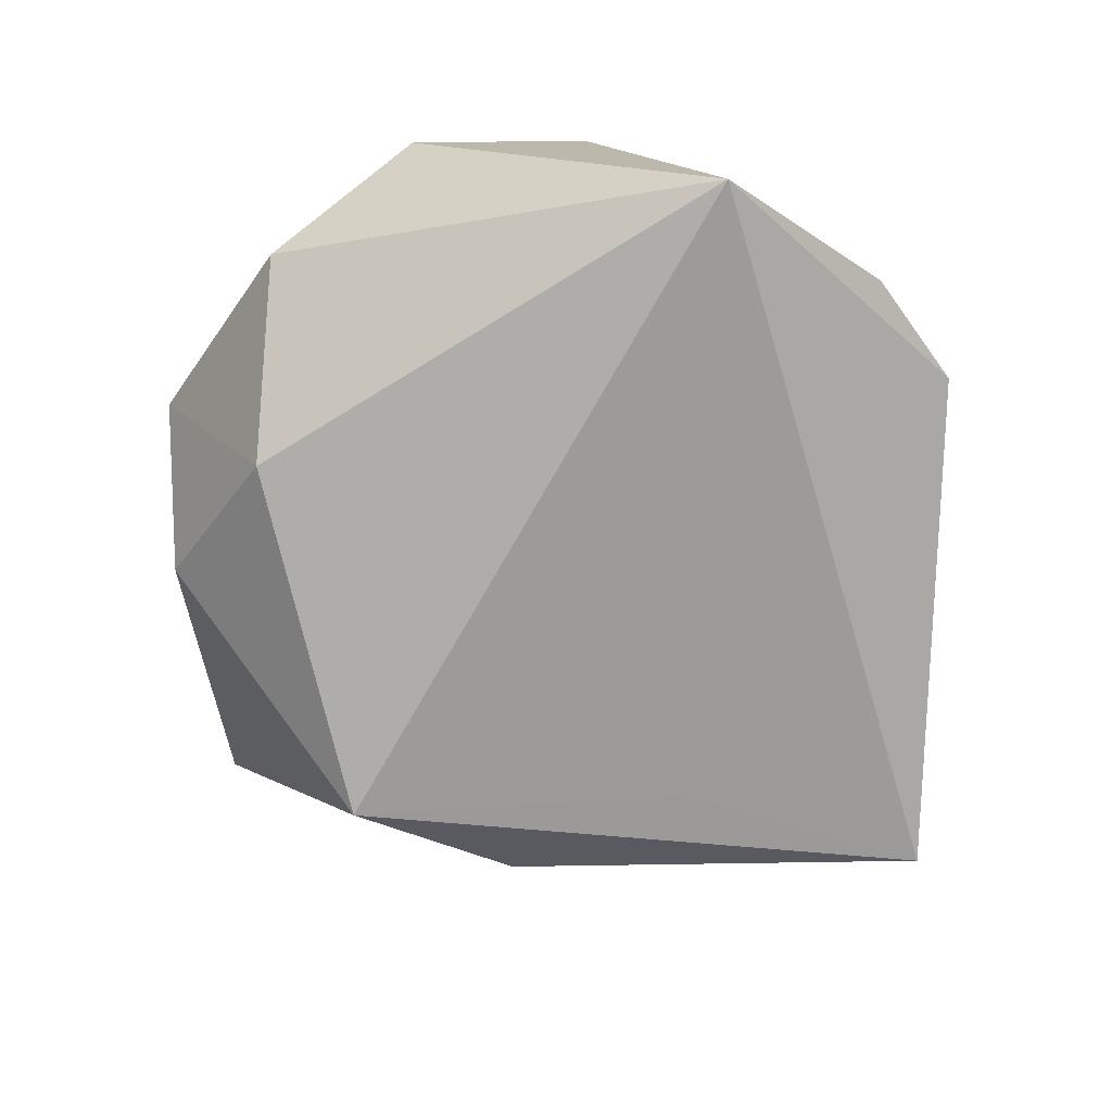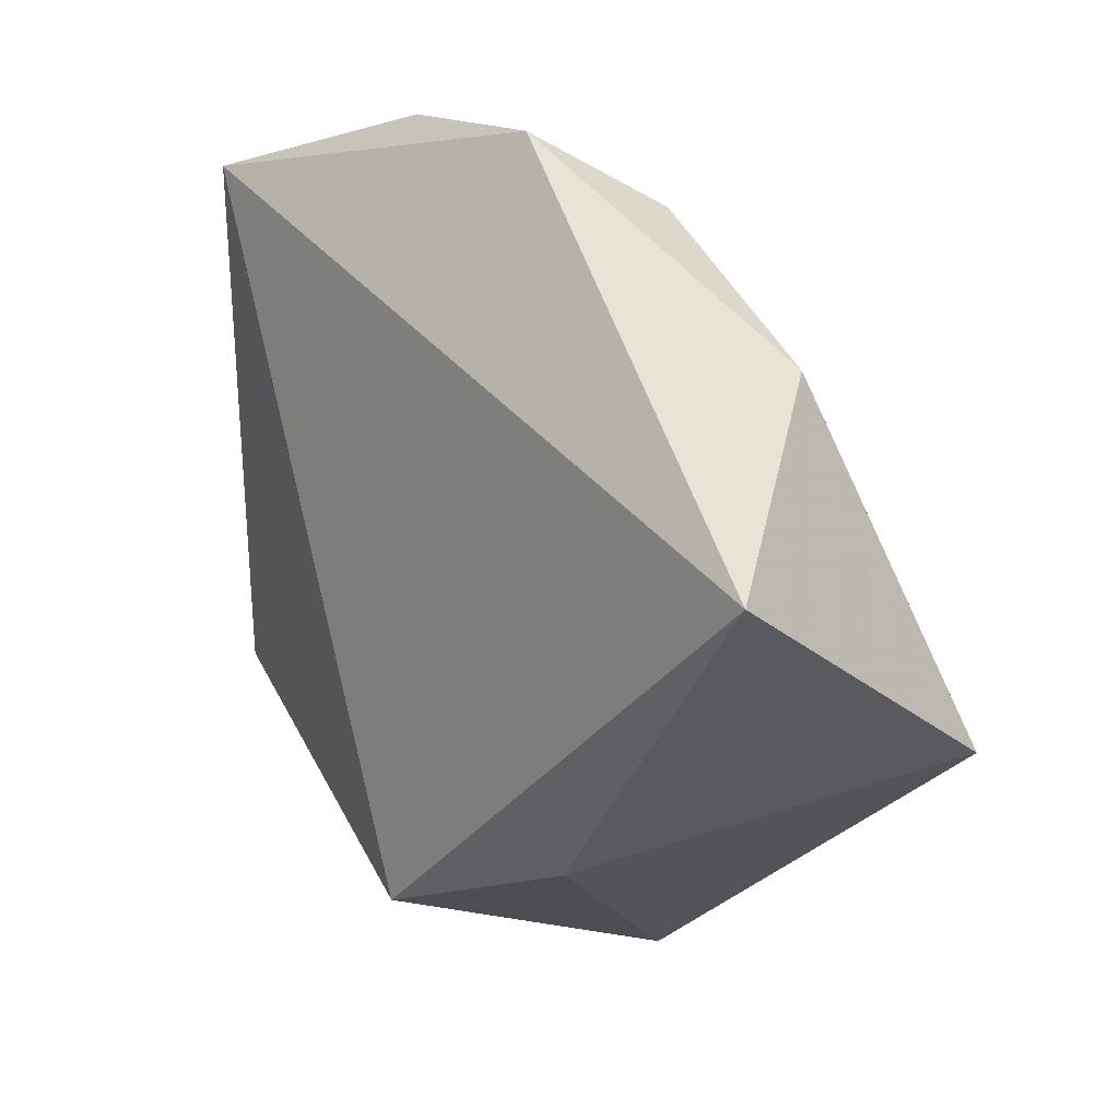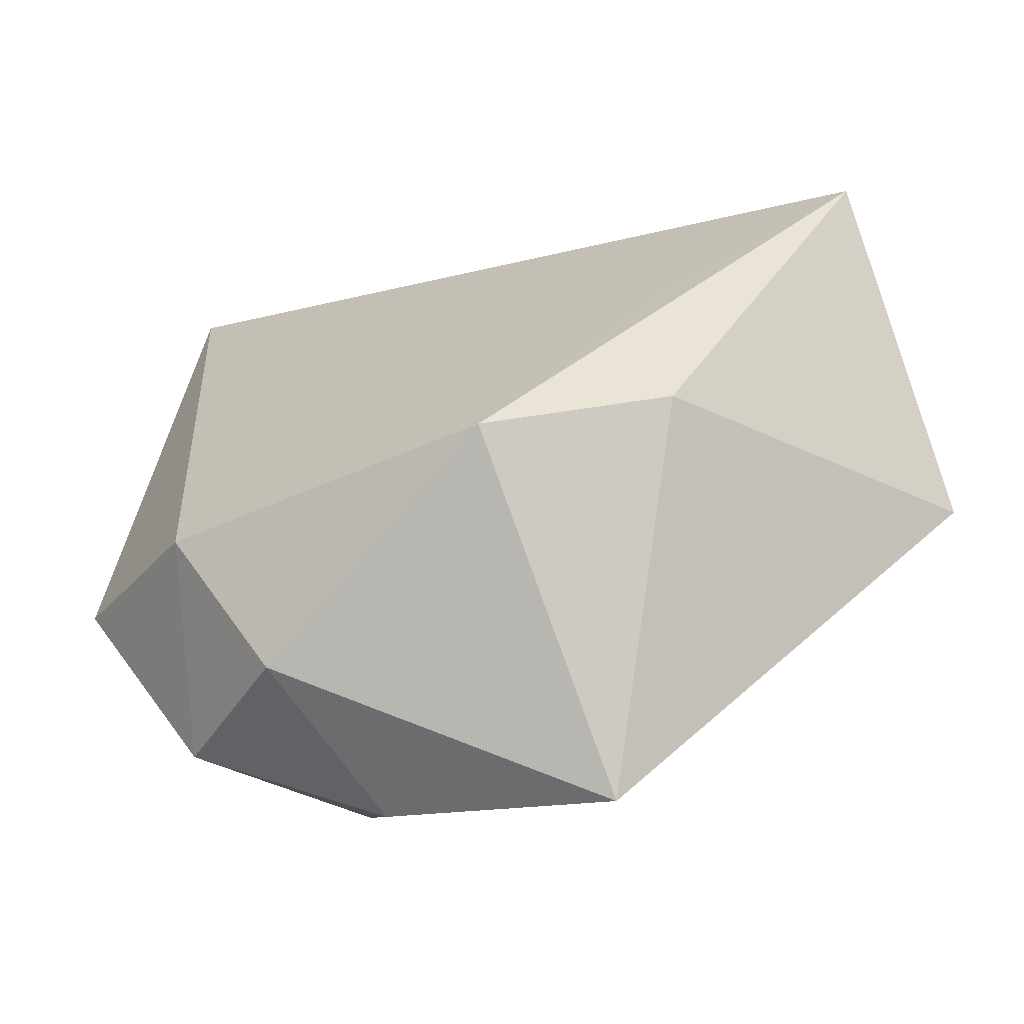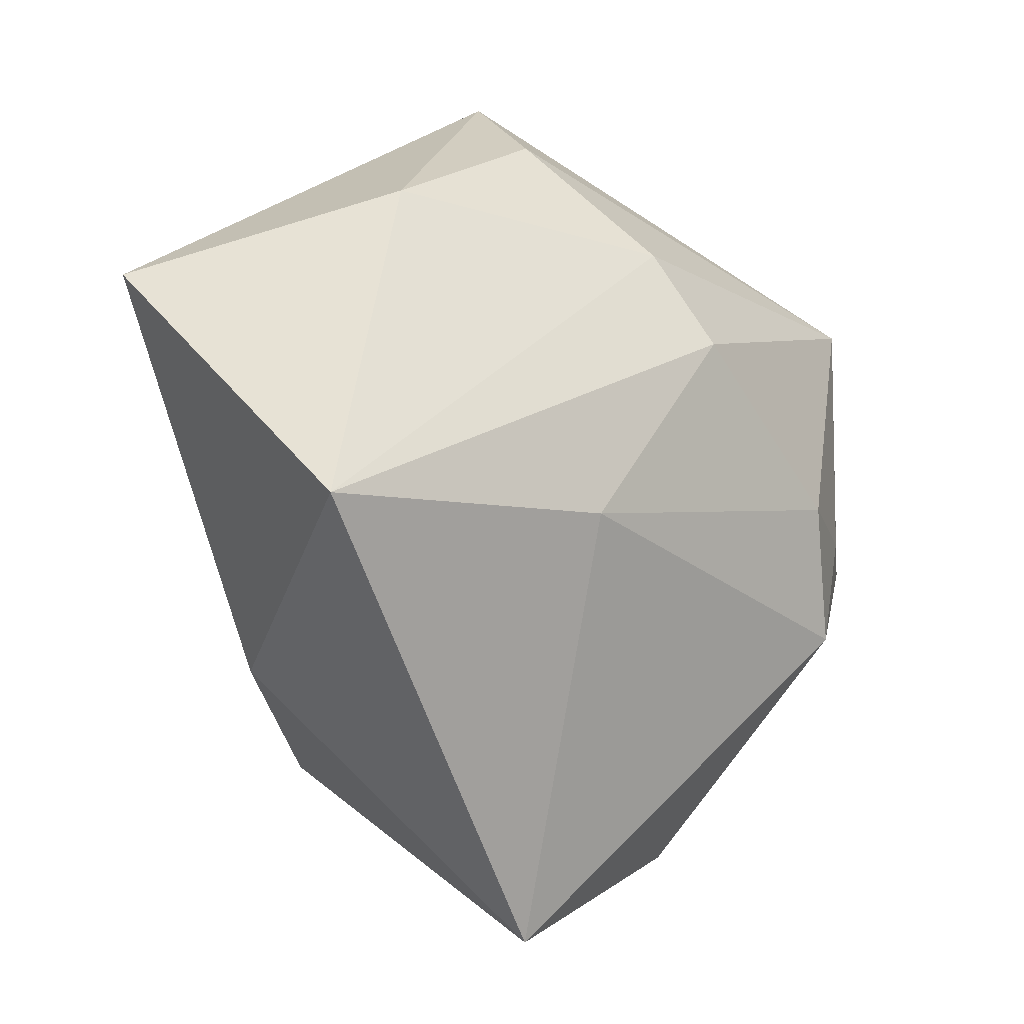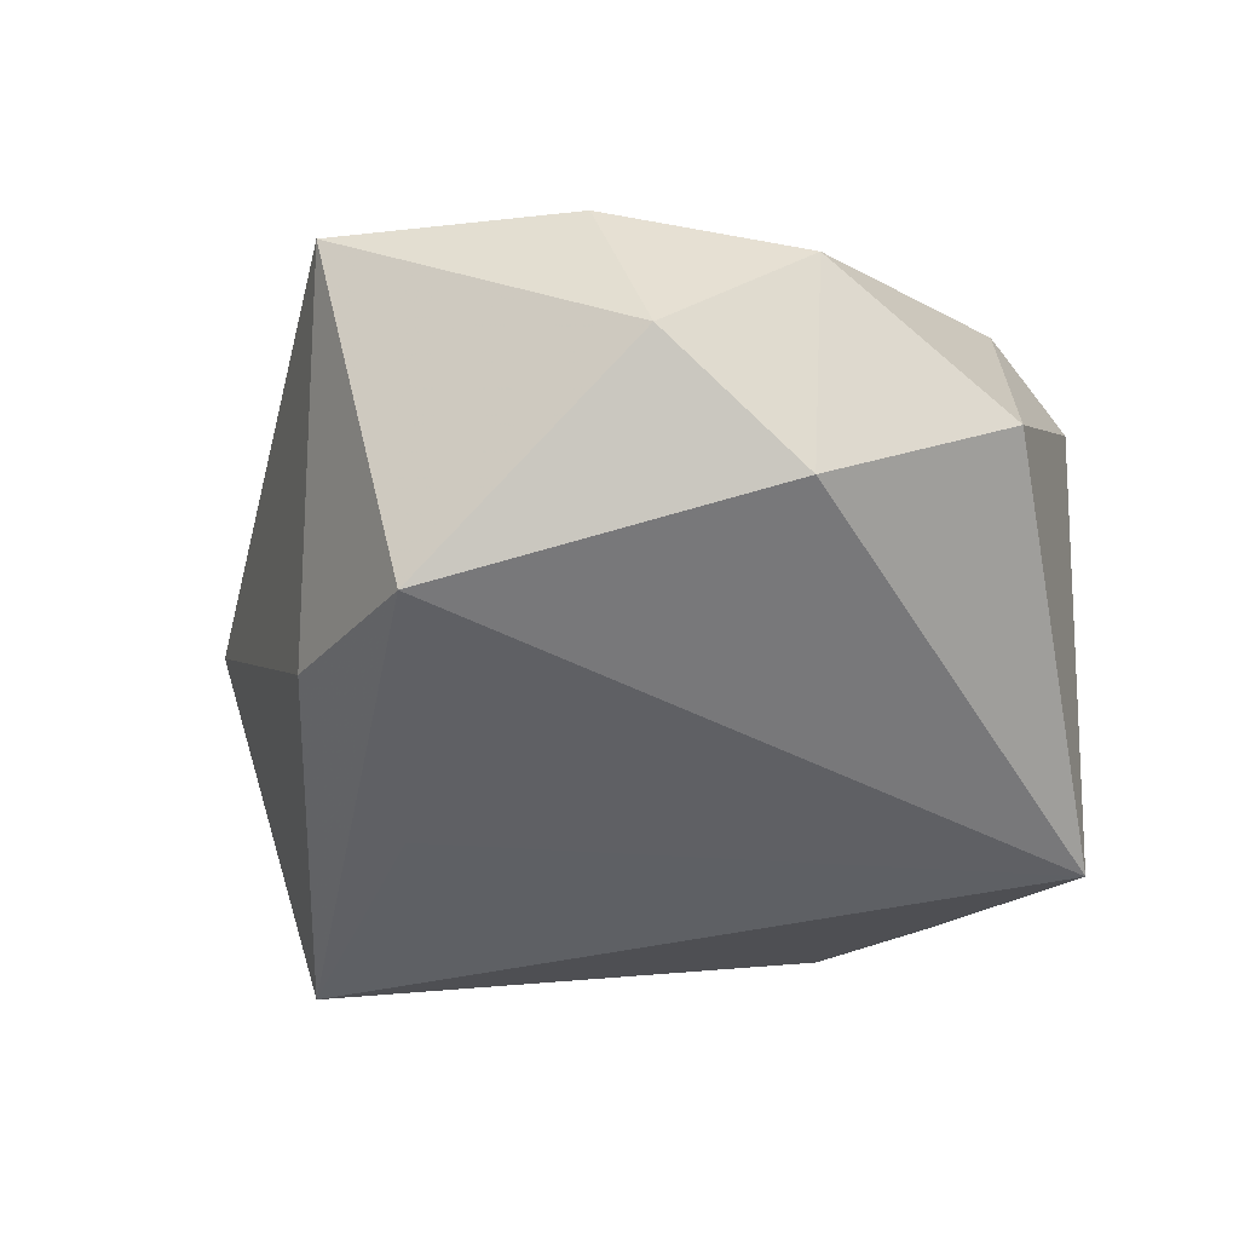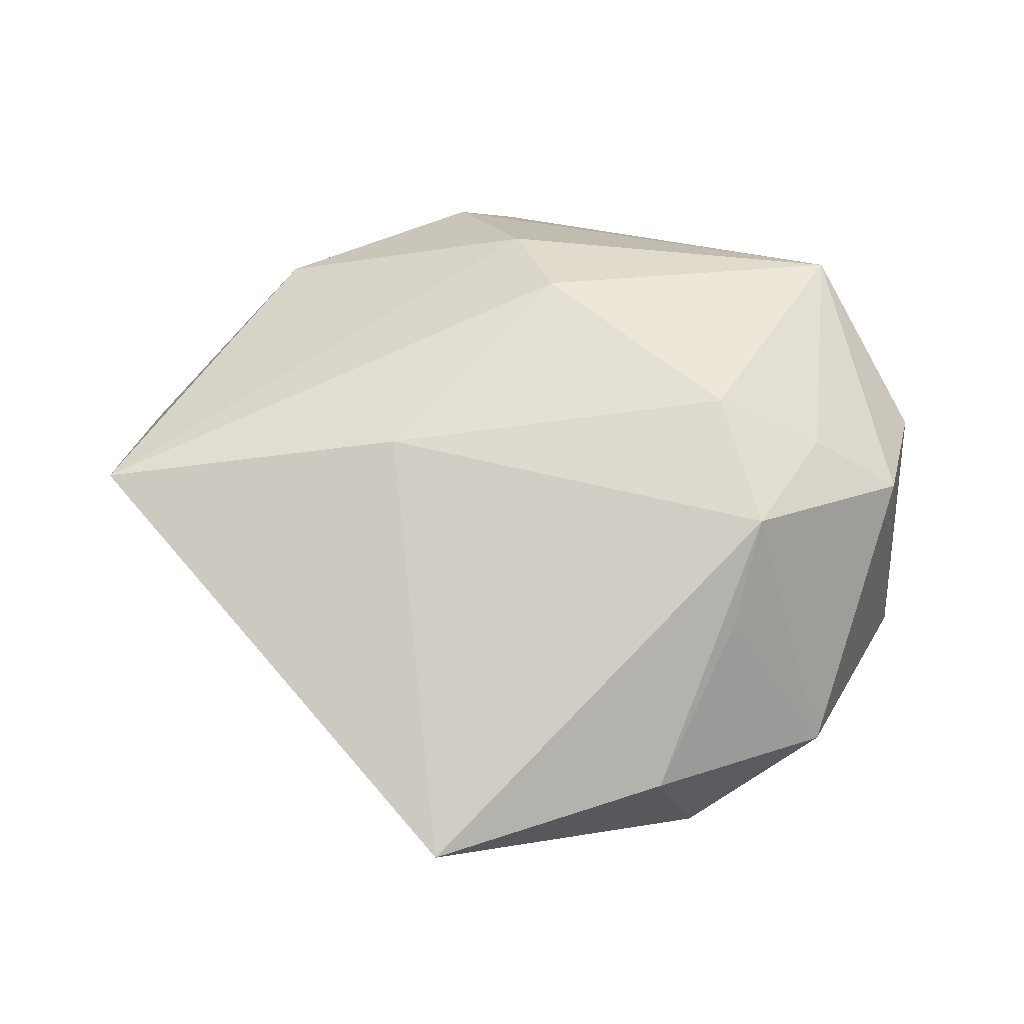
<metadata>
{"format":"obj","ext":"obj","renderer":"f3d","projection":"perspective","resolution":1024,"background":"white","views":[{"elev":-70.6,"azim":118.3,"up":"+Z"},{"elev":28.9,"azim":-124.3,"up":"+Y"},{"elev":-59.5,"azim":-156.9,"up":"+Y"},{"elev":-8.6,"azim":-49.9,"up":"+Y"},{"elev":-54.6,"azim":27.7,"up":"+Z"},{"elev":61.0,"azim":0.9,"up":"+Z"}]}
</metadata>
<code>
v 0.02434 -0.01504 0.02352
v -0.03086 0.02858 0.008075
v -0.0102 0.03797 0.00776
v 0.03257 -0.02997 -0.001208
v 0.02005 -0.0008035 0.02561
v -0.01655 -0.005172 0.02299
v 0.04351 0.006018 0.01017
v -0.02825 0.001147 -0.01861
v 0.03321 0.02217 0.01949
v 0.000986 0.01524 0.02494
v 0.02615 -0.02009 -0.02075
v 0.009841 0.04453 -0.007859
v 0.03131 -0.003115 0.02068
v 0.02931 0.03562 -0.01928
v -0.003043 0.02514 0.01992
v 0.04294 -0.009807 -0.01025
v -0.02791 -0.01992 -0.01636
v -0.0493 -0.006276 0.01637
v 0.02177 -0.02405 0.01646
v -0.01068 -0.02935 -0.02576
v -0.05011 0.0193 -0.013
v 0.01836 -0.03598 -0.01195
v -0.004173 0.04631 -0.004444
v -0.01085 -0.04878 0.008048
v 0.04075 -0.005282 0.01469
v 0.01375 -0.03971 0.007243
f 23 14 21
f 1 24 26
f 26 24 22
f 22 24 20
f 2 23 21
f 12 9 14
f 14 23 12
f 12 23 9
f 4 26 22
f 16 25 4
f 4 25 1
f 18 2 21
f 15 2 18
f 22 20 11
f 11 4 22
f 16 4 11
f 14 16 11
f 11 20 14
f 21 14 8
f 8 20 21
f 14 20 8
f 1 25 13
f 13 25 9
f 13 5 1
f 9 5 13
f 7 25 16
f 9 25 7
f 7 16 14
f 14 9 7
f 3 2 15
f 23 2 3
f 15 9 3
f 9 23 3
f 1 26 19
f 19 4 1
f 26 4 19
f 17 20 24
f 24 18 17
f 21 20 17
f 17 18 21
f 15 18 10
f 10 9 15
f 10 5 9
f 5 10 6
f 6 10 18
f 1 5 6
f 6 24 1
f 6 18 24

</code>
